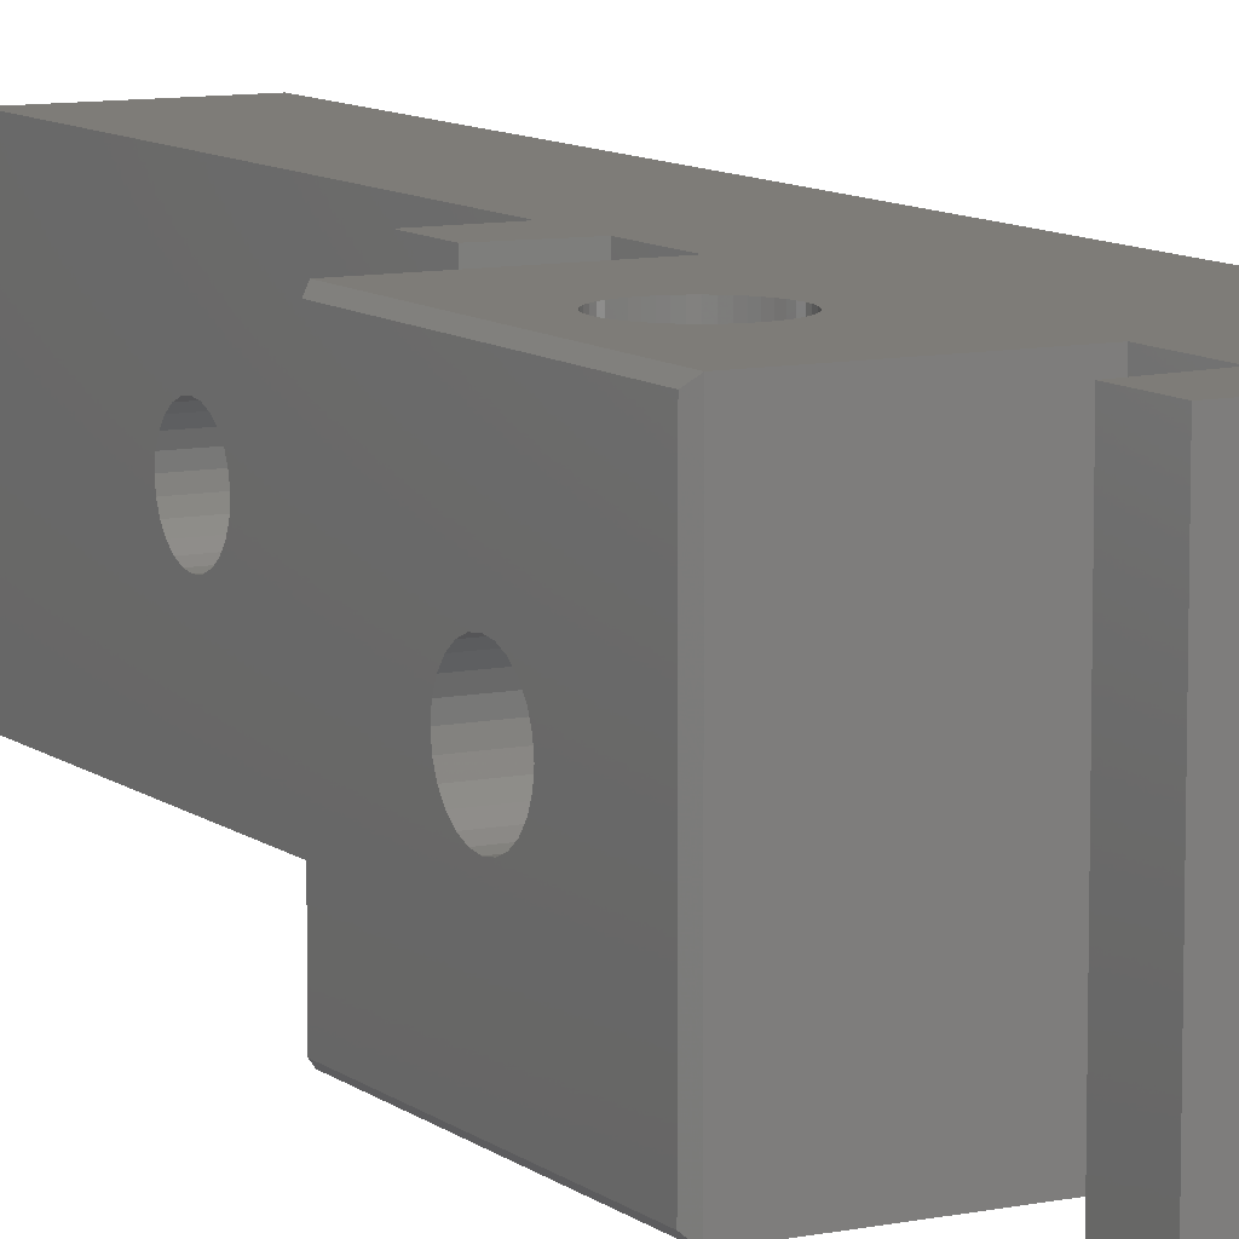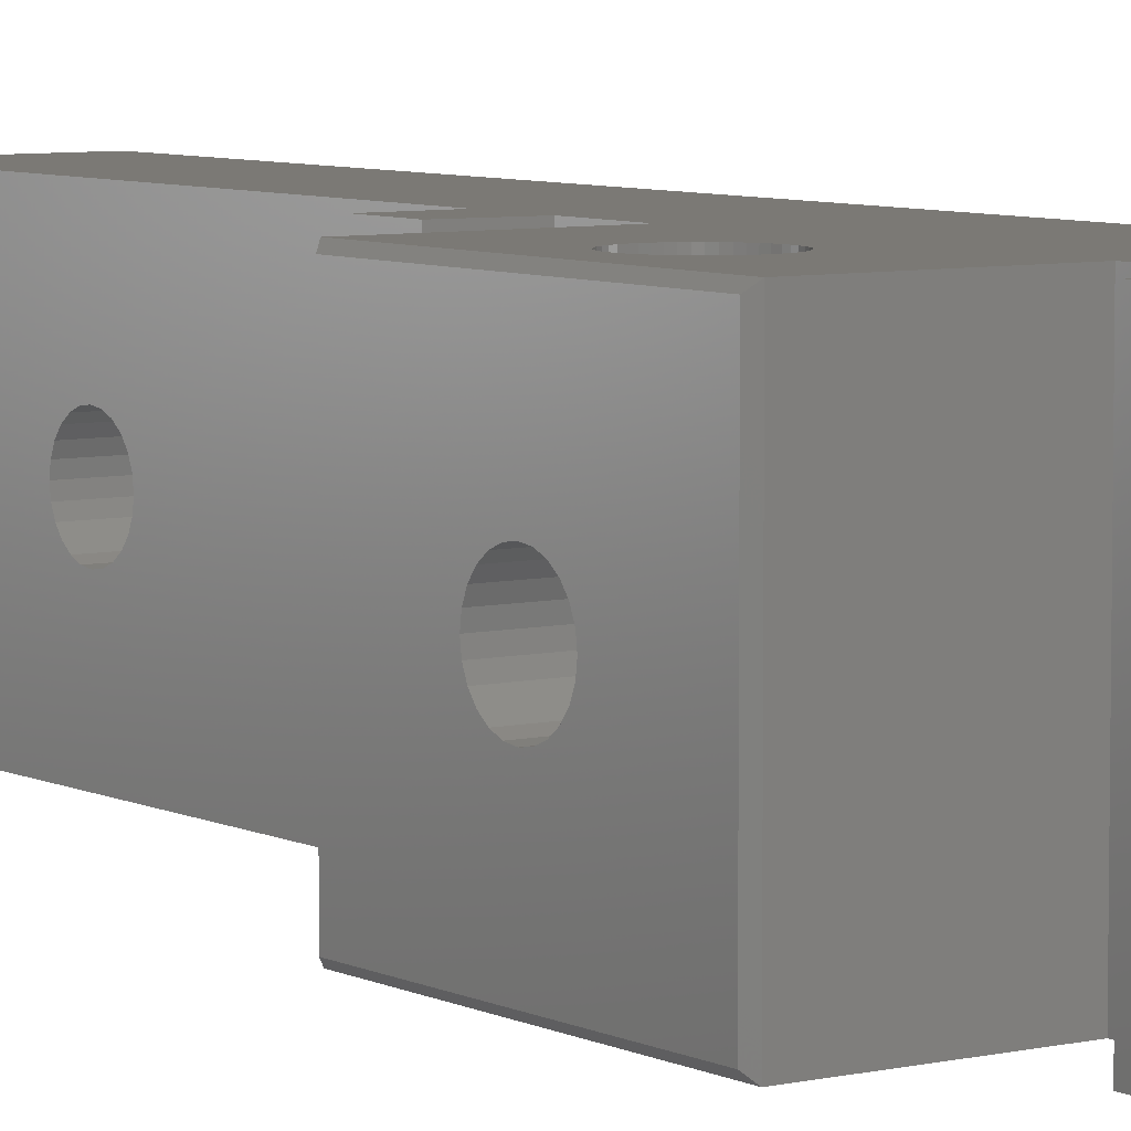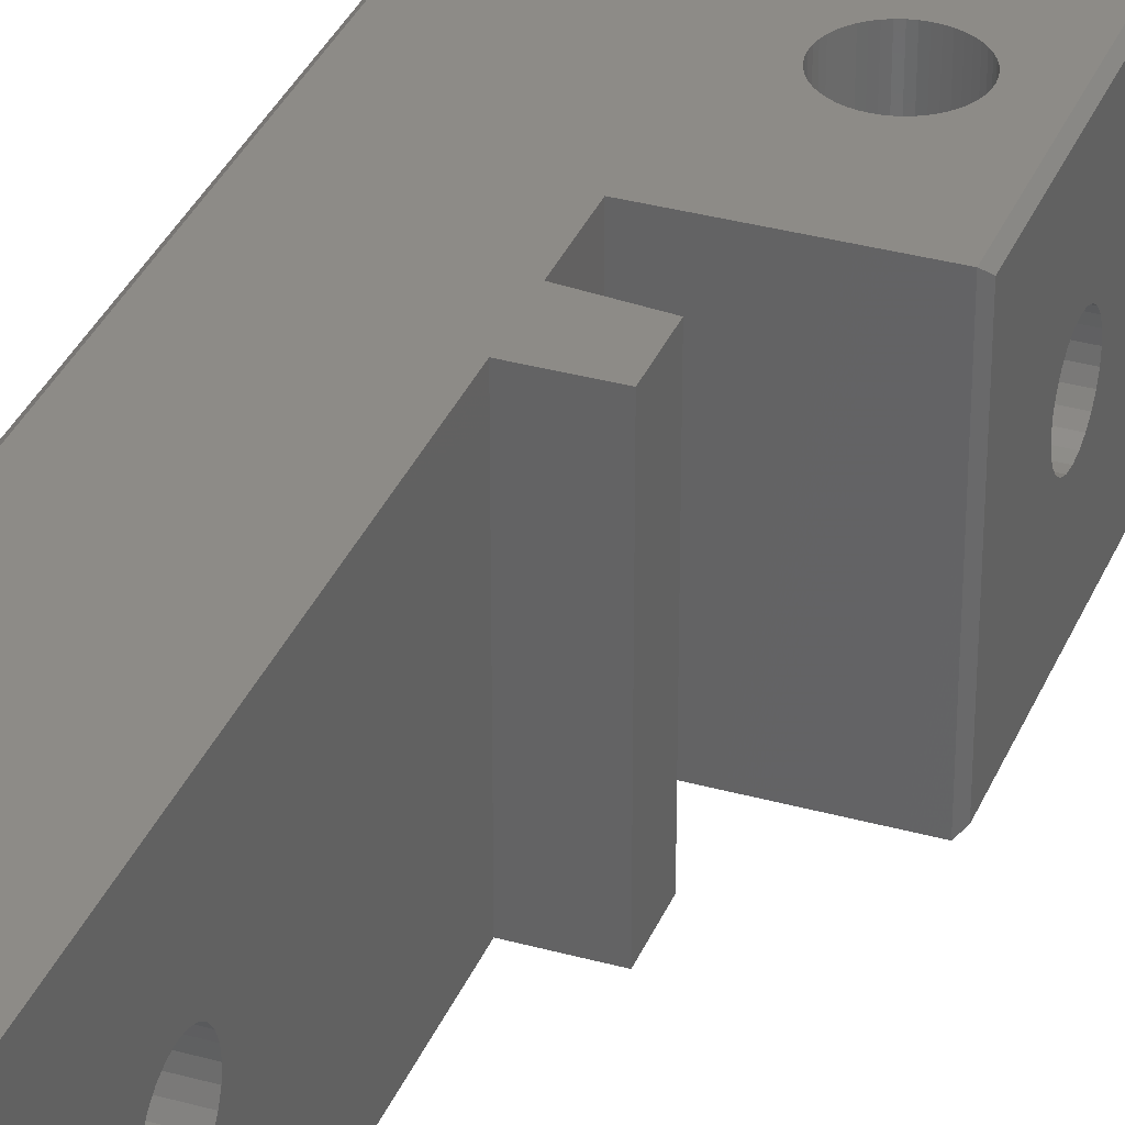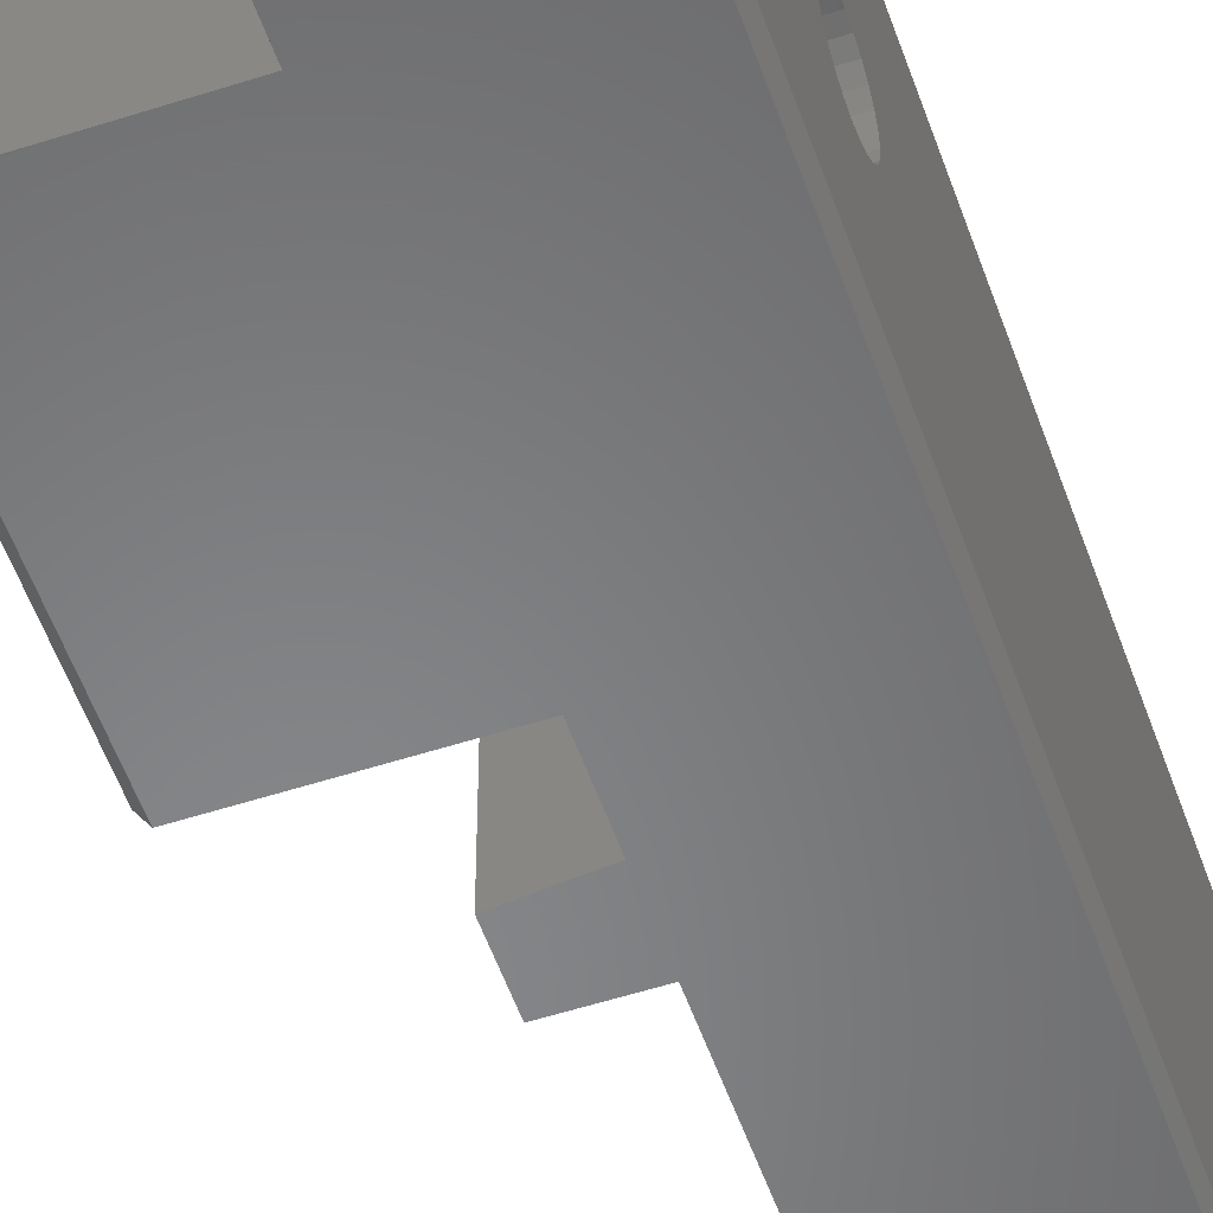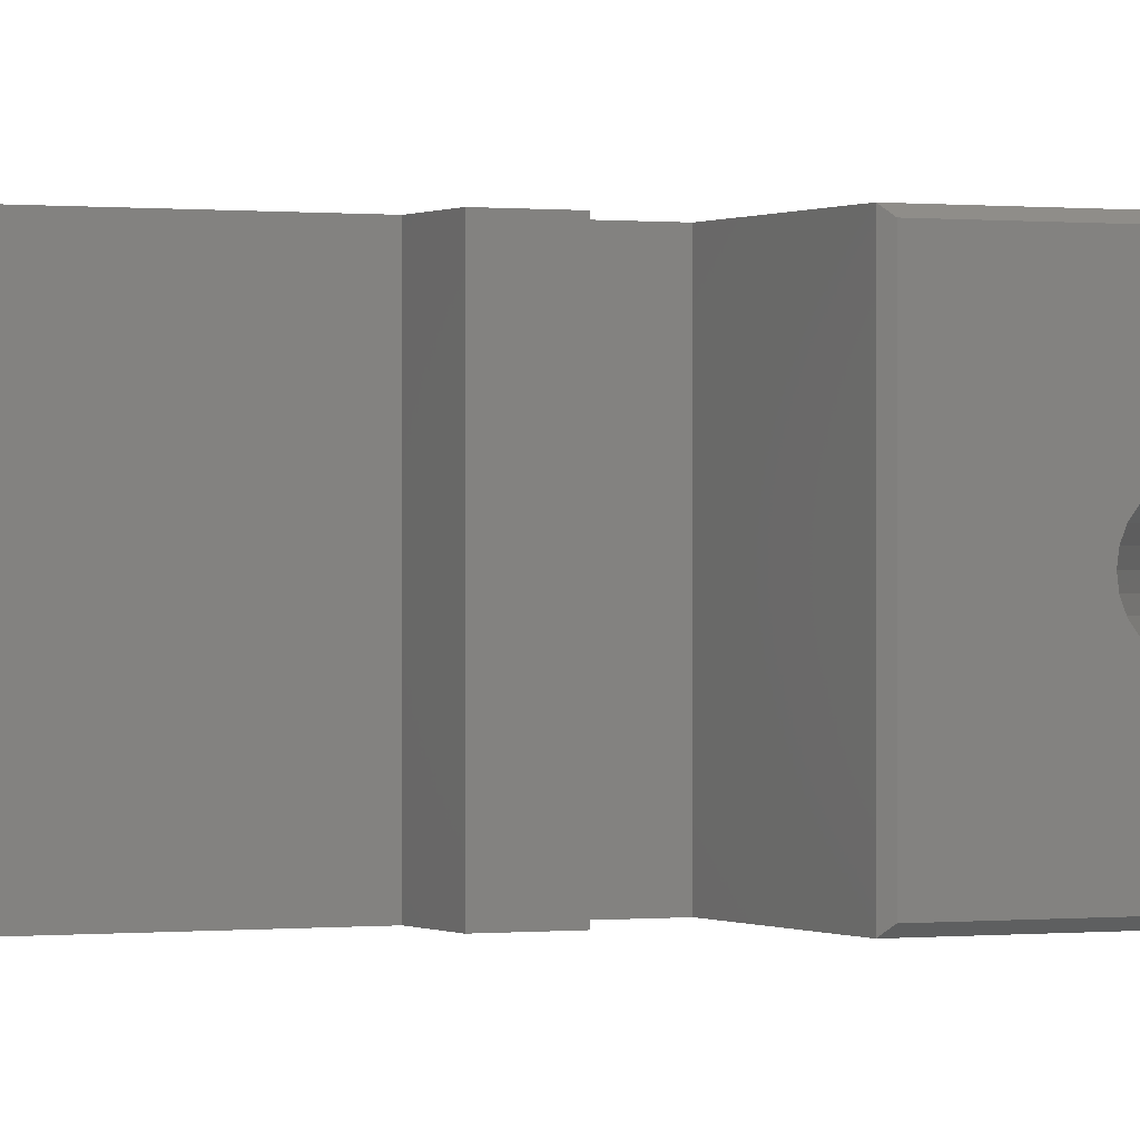
<metadata>
{"format":"stl","ext":"stl","renderer":"f3d","projection":"perspective","resolution":1024,"background":"white","views":[{"elev":9.6,"azim":-28.4,"up":"+Z"},{"elev":6.5,"azim":-34.9,"up":"+Z"},{"elev":34.3,"azim":-159.5,"up":"+Z"},{"elev":-54.1,"azim":19.0,"up":"+Z"},{"elev":0.1,"azim":-115.5,"up":"+Z"}]}
</metadata>
<code>
# stl→obj: 232 verts, 468 faces
v 0.485 23.5 23.5
v -0.01497 0.5 23
v 0.485 -8.029e-15 23.5
v -0.01497 23 23
v 0.485 -1.015e-17 0
v -0.01497 0.5 0.5
v -0.01497 23 0.5
v 0.485 23.5 0
v 26 78.5 -5.64e-15
v 26.5 78 23
v 26.5 78 0.5
v 26 78.5 23.5
v 26 -22.05 -1.692e-14
v 26.5 -21.55 23
v 26 -22.05 23.5
v 26.5 -21.55 0.5
v 13.5 78.5 -2.82e-15
v 13.5 78.5 23.5
v 13.5 29.25 23.5
v 13.5 23.5 -2.82e-15
v 13.5 23.5 23.5
v 13.5 29.25 -2.82e-15
v 26.5 60.92 14.79
v 13.5 60.1 14.9
v 13.5 60.92 14.79
v 26.5 60.1 14.9
v 13.5 59.28 14.79
v 26.5 59.28 14.79
v 13.5 58.53 14.48
v 26.5 58.53 14.48
v 13.5 57.87 13.98
v 26.5 57.87 13.98
v 26.5 57.37 13.32
v 13.5 57.37 13.32
v 26.5 57.06 12.57
v 13.5 57.06 12.57
v 26.5 56.95 11.75
v 13.5 56.95 11.75
v 26.5 57.06 10.93
v 13.5 57.06 10.93
v 26.5 57.37 10.17
v 13.5 57.37 10.17
v 26.5 57.87 9.523
v 13.5 57.87 9.523
v 13.5 58.53 9.022
v 26.5 58.53 9.022
v 13.5 59.28 8.707
v 26.5 59.28 8.707
v 13.5 60.1 8.6
v 26.5 60.1 8.6
v 13.5 60.92 8.707
v 26.5 60.92 8.707
v 13.5 61.68 9.022
v 26.5 61.68 9.022
v 13.5 62.33 9.523
v 26.5 62.33 9.523
v 26.5 62.83 10.17
v 13.5 62.83 10.17
v 26.5 63.14 10.93
v 13.5 63.14 10.93
v 26.5 63.25 11.75
v 13.5 63.25 11.75
v 26.5 63.14 12.57
v 13.5 63.14 12.57
v 26.5 62.83 13.32
v 13.5 62.83 13.32
v 26.5 62.33 13.98
v 13.5 62.33 13.98
v 13.5 61.68 14.48
v 26.5 61.68 14.48
v 13.5 -8.024e-15 23.5
v 13.5 -5.75 -6.073e-15
v 13.5 -5.75 23.5
v 13.5 -5.076e-18 -2.82e-15
v 8.5 34.25 23.5
v 8.5 29.75 4.23e-15
v 8.5 29.75 23.5
v 8.5 34.25 -1.02e-15
v 13.5 34.25 23.5
v 13.5 34.25 -2.82e-15
v 8.5 -6.25 23.5
v 8.5 -10.75 -6.787e-15
v 8.5 -10.75 23.5
v 8.5 -6.25 -5.64e-15
v 13.5 -10.75 23.5
v 13.5 -10.75 -7.987e-15
v 13.5 -22.05 -1.426e-14
v 13.5 -22.05 23.5
v -0.01497 9.022 13.32
v -0.01497 9.523 13.98
v -0.01497 10.17 14.48
v -0.01497 8.707 12.57
v -0.01497 8.6 11.75
v -0.01497 10.93 14.79
v -0.01497 11.75 14.9
v -0.01497 12.57 14.79
v -0.01497 13.32 14.48
v -0.01497 13.98 13.98
v -0.01497 14.48 13.32
v -0.01497 14.79 12.57
v -0.01497 14.9 11.75
v -0.01497 10.17 9.022
v -0.01497 9.523 9.523
v -0.01497 9.022 10.17
v -0.01497 8.707 10.93
v -0.01497 10.93 8.707
v -0.01497 11.75 8.6
v -0.01497 12.57 8.707
v -0.01497 13.32 9.022
v -0.01497 13.98 9.523
v -0.01497 14.48 10.17
v -0.01497 14.79 10.93
v 3.514 11.31 15.5
v 3.514 12.19 15.5
v 3.485 11.75 15.5
v 3.601 10.87 15.5
v 3.601 12.63 15.5
v 3.744 10.45 15.5
v 3.744 13.05 15.5
v 3.941 10.05 15.5
v 3.941 13.45 15.5
v 4.188 13.82 15.5
v 4.188 9.68 15.5
v 4.481 14.15 15.5
v 4.481 9.346 15.5
v 4.815 9.053 15.5
v 4.815 14.45 15.5
v 5.185 14.69 15.5
v 5.185 8.806 15.5
v 5.584 14.89 15.5
v 5.584 8.609 15.5
v 6.005 15.03 15.5
v 6.005 8.466 15.5
v 6.441 15.12 15.5
v 6.441 8.379 15.5
v 6.885 8.35 15.5
v 6.885 15.15 15.5
v 7.329 8.379 15.5
v 7.329 15.12 15.5
v 7.765 15.03 15.5
v 7.765 8.466 15.5
v 8.186 14.89 15.5
v 8.186 8.609 15.5
v 8.585 14.69 15.5
v 8.585 8.806 15.5
v 8.955 9.053 15.5
v 8.955 14.45 15.5
v 9.289 9.346 15.5
v 9.289 14.15 15.5
v 9.582 13.82 15.5
v 9.582 9.68 15.5
v 9.83 10.05 15.5
v 9.83 13.45 15.5
v 10.03 13.05 15.5
v 10.03 10.45 15.5
v 10.17 10.87 15.5
v 10.17 12.63 15.5
v 10.26 11.31 15.5
v 10.26 12.19 15.5
v 10.29 11.75 15.5
v 3.485 11.75 23.5
v 3.514 12.19 23.5
v 3.514 11.31 23.5
v 3.601 10.87 23.5
v 3.744 10.45 23.5
v 3.941 10.05 23.5
v 4.188 9.68 23.5
v 4.481 9.346 23.5
v 4.815 9.053 23.5
v 5.185 8.806 23.5
v 5.584 8.609 23.5
v 6.005 8.466 23.5
v 6.441 8.379 23.5
v 6.885 8.35 23.5
v 7.329 8.379 23.5
v 7.765 8.466 23.5
v 8.186 8.609 23.5
v 8.585 8.806 23.5
v 8.955 9.053 23.5
v 9.289 9.346 23.5
v 9.582 9.68 23.5
v 9.83 10.05 23.5
v 10.03 10.45 23.5
v 10.17 10.87 23.5
v 10.26 11.31 23.5
v 10.29 11.75 23.5
v 10.26 12.19 23.5
v 10.17 12.63 23.5
v 10.03 13.05 23.5
v 9.83 13.45 23.5
v 9.582 13.82 23.5
v 9.289 14.15 23.5
v 8.955 14.45 23.5
v 8.585 14.69 23.5
v 8.186 14.89 23.5
v 7.765 15.03 23.5
v 7.329 15.12 23.5
v 6.885 15.15 23.5
v 6.441 15.12 23.5
v 6.005 15.03 23.5
v 5.584 14.89 23.5
v 5.185 14.69 23.5
v 4.815 14.45 23.5
v 4.481 14.15 23.5
v 4.188 13.82 23.5
v 3.941 13.45 23.5
v 3.744 13.05 23.5
v 3.601 12.63 23.5
v 26.5 10.17 9.022
v 26.5 10.93 8.707
v 26.5 11.75 8.6
v 26.5 9.523 9.523
v 26.5 9.022 10.17
v 26.5 8.707 10.93
v 26.5 8.6 11.75
v 26.5 12.57 8.707
v 26.5 13.32 9.022
v 26.5 13.98 9.523
v 26.5 14.48 10.17
v 26.5 14.79 10.93
v 26.5 14.9 11.75
v 26.5 11.75 14.9
v 26.5 10.93 14.79
v 26.5 10.17 14.48
v 26.5 9.523 13.98
v 26.5 9.022 13.32
v 26.5 8.707 12.57
v 26.5 12.57 14.79
v 26.5 13.32 14.48
v 26.5 13.98 13.98
v 26.5 14.48 13.32
v 26.5 14.79 12.57
f 1 2 3
f 2 1 4
f 2 5 3
f 5 2 6
f 1 7 4
f 7 1 8
f 6 8 5
f 8 6 7
f 9 10 11
f 10 9 12
f 13 14 15
f 14 13 16
f 17 12 9
f 12 17 18
f 19 20 21
f 20 19 22
f 23 24 25
f 24 23 26
f 26 27 24
f 27 26 28
f 28 29 27
f 29 28 30
f 30 31 29
f 31 30 32
f 31 33 34
f 33 31 32
f 34 35 36
f 35 34 33
f 36 37 38
f 37 36 35
f 38 39 40
f 39 38 37
f 40 41 42
f 41 40 39
f 42 43 44
f 43 42 41
f 43 45 44
f 45 43 46
f 46 47 45
f 47 46 48
f 48 49 47
f 49 48 50
f 50 51 49
f 51 50 52
f 52 53 51
f 53 52 54
f 54 55 53
f 55 54 56
f 57 55 56
f 55 57 58
f 59 58 57
f 58 59 60
f 61 60 59
f 60 61 62
f 63 62 61
f 62 63 64
f 65 64 63
f 64 65 66
f 67 66 65
f 66 67 68
f 67 69 68
f 69 67 70
f 70 25 69
f 25 70 23
f 71 72 73
f 72 71 74
f 75 76 77
f 76 75 78
f 78 79 80
f 79 78 75
f 81 82 83
f 82 81 84
f 85 82 86
f 82 85 83
f 19 76 22
f 76 19 77
f 84 73 72
f 73 84 81
f 15 87 13
f 87 15 88
f 79 29 80
f 29 79 18
f 80 29 31
f 80 31 34
f 80 34 36
f 80 36 38
f 29 18 27
f 27 18 24
f 24 18 25
f 25 18 69
f 69 18 68
f 68 18 66
f 66 18 64
f 64 18 62
f 80 45 17
f 45 80 44
f 44 80 42
f 42 80 40
f 40 80 38
f 17 45 47
f 17 47 49
f 17 49 51
f 17 51 53
f 17 53 55
f 17 55 58
f 17 58 60
f 17 60 62
f 17 62 18
f 2 89 6
f 89 2 90
f 90 2 91
f 91 2 4
f 6 89 92
f 6 92 93
f 91 4 94
f 94 4 95
f 95 4 96
f 96 4 97
f 97 4 98
f 98 4 99
f 99 4 100
f 100 4 101
f 6 102 7
f 102 6 103
f 103 6 104
f 104 6 105
f 105 6 93
f 7 102 106
f 7 106 107
f 7 107 108
f 7 108 109
f 7 109 110
f 7 110 111
f 7 111 112
f 7 112 101
f 7 101 4
f 113 114 115
f 114 113 116
f 114 116 117
f 117 116 118
f 117 118 119
f 119 118 120
f 119 120 121
f 121 120 122
f 122 120 123
f 122 123 124
f 124 123 125
f 124 125 126
f 124 126 127
f 127 126 128
f 128 126 129
f 128 129 130
f 130 129 131
f 130 131 132
f 132 131 133
f 132 133 134
f 134 133 135
f 134 135 136
f 134 136 137
f 137 136 138
f 137 138 139
f 139 138 140
f 140 138 141
f 140 141 142
f 142 141 143
f 142 143 144
f 144 143 145
f 144 145 146
f 144 146 147
f 147 146 148
f 147 148 149
f 149 148 150
f 150 148 151
f 150 151 152
f 150 152 153
f 153 152 154
f 154 152 155
f 154 155 156
f 154 156 157
f 157 156 158
f 157 158 159
f 159 158 160
f 114 161 115
f 161 114 162
f 115 163 113
f 163 115 161
f 113 164 116
f 164 113 163
f 116 165 118
f 165 116 164
f 118 166 120
f 166 118 165
f 120 167 123
f 167 120 166
f 123 168 125
f 168 123 167
f 168 126 125
f 126 168 169
f 169 129 126
f 129 169 170
f 170 131 129
f 131 170 171
f 171 133 131
f 133 171 172
f 172 135 133
f 135 172 173
f 173 136 135
f 136 173 174
f 174 138 136
f 138 174 175
f 175 141 138
f 141 175 176
f 176 143 141
f 143 176 177
f 177 145 143
f 145 177 178
f 178 146 145
f 146 178 179
f 179 148 146
f 148 179 180
f 181 148 180
f 148 181 151
f 182 151 181
f 151 182 152
f 183 152 182
f 152 183 155
f 184 155 183
f 155 184 156
f 185 156 184
f 156 185 158
f 186 158 185
f 158 186 160
f 187 160 186
f 160 187 159
f 188 159 187
f 159 188 157
f 189 157 188
f 157 189 154
f 190 154 189
f 154 190 153
f 191 153 190
f 153 191 150
f 192 150 191
f 150 192 149
f 192 147 149
f 147 192 193
f 193 144 147
f 144 193 194
f 194 142 144
f 142 194 195
f 195 140 142
f 140 195 196
f 196 139 140
f 139 196 197
f 197 137 139
f 137 197 198
f 198 134 137
f 134 198 199
f 199 132 134
f 132 199 200
f 200 130 132
f 130 200 201
f 201 128 130
f 128 201 202
f 202 127 128
f 127 202 203
f 203 124 127
f 124 203 204
f 124 205 122
f 205 124 204
f 122 206 121
f 206 122 205
f 121 207 119
f 207 121 206
f 119 208 117
f 208 119 207
f 117 162 114
f 162 117 208
f 14 12 15
f 12 14 10
f 9 16 13
f 16 9 11
f 16 209 14
f 209 16 210
f 210 16 211
f 211 16 11
f 14 209 212
f 14 212 213
f 14 213 214
f 14 214 215
f 211 11 216
f 216 11 217
f 217 11 218
f 218 11 219
f 219 11 220
f 220 11 221
f 221 11 46
f 221 46 43
f 221 43 41
f 221 41 39
f 221 39 37
f 46 11 48
f 48 11 50
f 50 11 52
f 52 11 54
f 54 11 56
f 56 11 57
f 57 11 59
f 59 11 61
f 14 222 10
f 222 14 223
f 223 14 224
f 224 14 225
f 225 14 226
f 226 14 227
f 227 14 215
f 10 222 228
f 10 228 229
f 10 229 230
f 10 230 231
f 10 231 232
f 10 232 221
f 10 221 30
f 30 221 32
f 32 221 33
f 33 221 35
f 35 221 37
f 10 30 28
f 10 28 26
f 10 26 23
f 10 23 70
f 10 70 67
f 10 67 65
f 10 65 63
f 10 63 61
f 10 61 11
f 85 87 88
f 87 85 86
f 222 94 95
f 94 222 223
f 230 97 98
f 97 230 229
f 228 95 96
f 95 228 222
f 105 213 104
f 213 105 214
f 231 100 232
f 100 231 99
f 217 110 109
f 110 217 218
f 104 212 103
f 212 104 213
f 216 109 108
f 109 216 217
f 210 107 106
f 107 210 211
f 229 96 97
f 96 229 228
f 219 110 218
f 110 219 111
f 220 111 219
f 111 220 112
f 221 112 220
f 112 221 101
f 212 102 103
f 102 212 209
f 232 101 221
f 101 232 100
f 224 90 91
f 90 224 225
f 92 215 93
f 215 92 227
f 90 226 89
f 226 90 225
f 89 227 92
f 227 89 226
f 93 214 105
f 214 93 215
f 209 106 102
f 106 209 210
f 230 99 231
f 99 230 98
f 211 108 107
f 108 211 216
f 223 91 94
f 91 223 224
f 8 21 20
f 21 8 1
f 71 5 74
f 5 71 3
f 80 76 78
f 76 80 22
f 9 80 17
f 80 9 72
f 72 9 86
f 86 13 87
f 13 86 9
f 84 86 82
f 86 84 72
f 20 5 8
f 5 20 74
f 74 20 22
f 74 22 72
f 72 22 80
f 3 164 1
f 164 3 165
f 165 3 166
f 166 3 167
f 167 3 168
f 168 3 71
f 1 164 163
f 1 163 161
f 168 71 169
f 169 71 170
f 170 71 171
f 171 71 172
f 172 71 173
f 173 71 174
f 174 71 175
f 175 71 176
f 176 71 177
f 177 71 178
f 178 71 179
f 179 71 180
f 180 71 181
f 181 71 182
f 182 71 183
f 183 71 184
f 184 71 185
f 185 71 186
f 15 85 88
f 85 15 73
f 73 15 71
f 71 15 21
f 21 15 19
f 19 15 79
f 79 15 18
f 18 15 12
f 19 75 77
f 75 19 79
f 1 204 21
f 204 1 205
f 205 1 206
f 206 1 207
f 207 1 208
f 208 1 162
f 162 1 161
f 21 204 203
f 21 203 202
f 21 202 201
f 21 201 200
f 21 200 199
f 21 199 198
f 21 198 197
f 21 197 196
f 21 196 195
f 21 195 194
f 21 194 193
f 21 193 192
f 21 192 191
f 21 191 190
f 21 190 189
f 21 189 188
f 21 188 187
f 21 187 186
f 21 186 71
f 85 81 83
f 81 85 73

</code>
